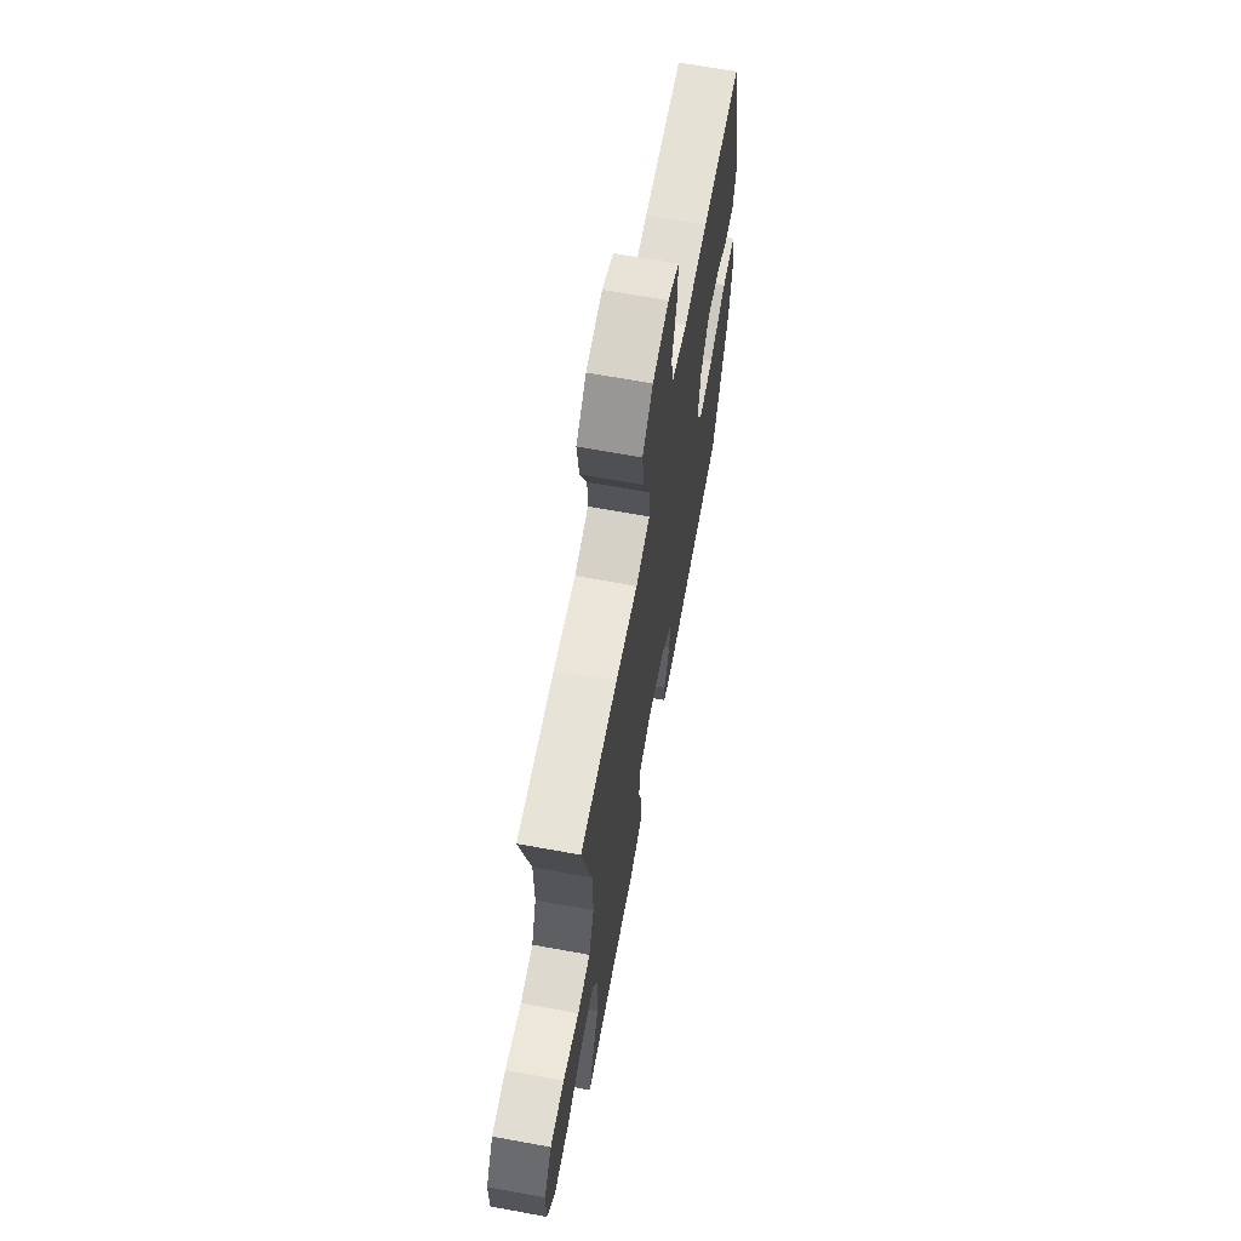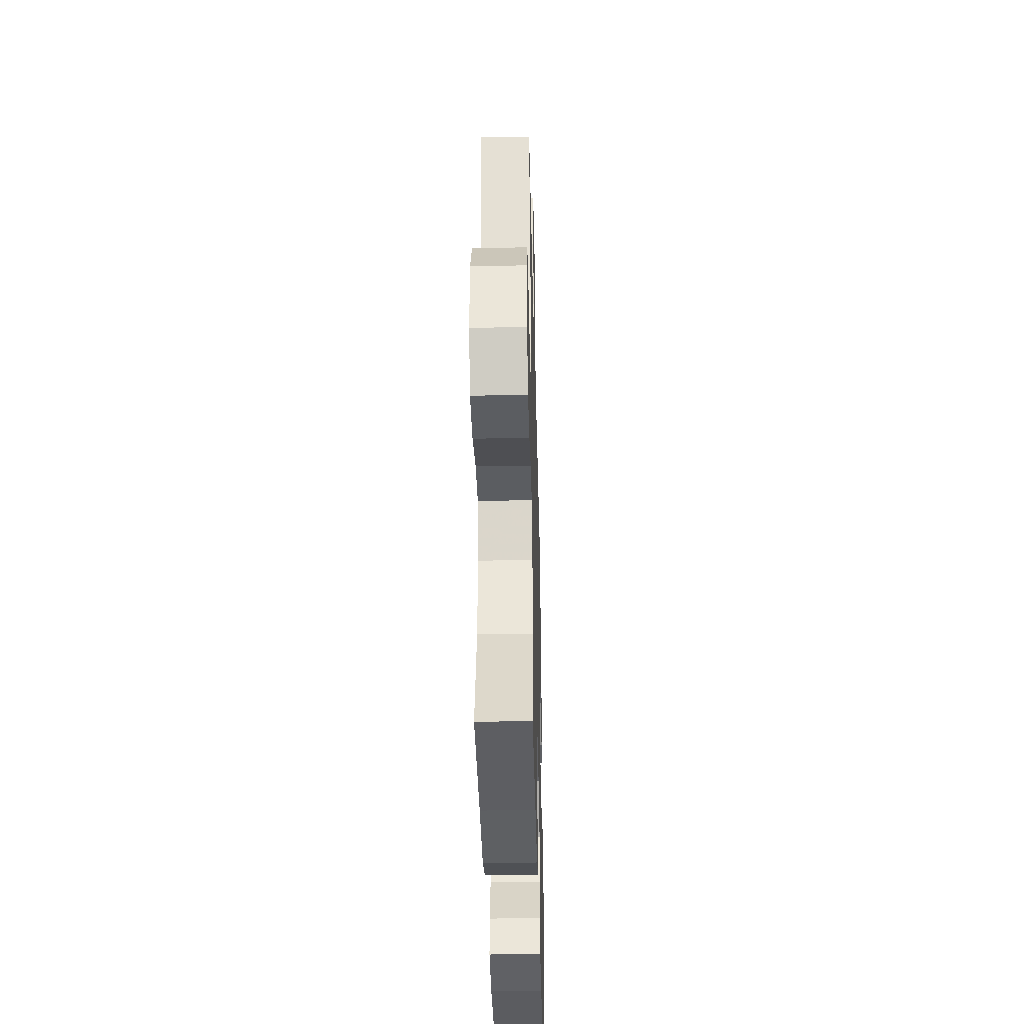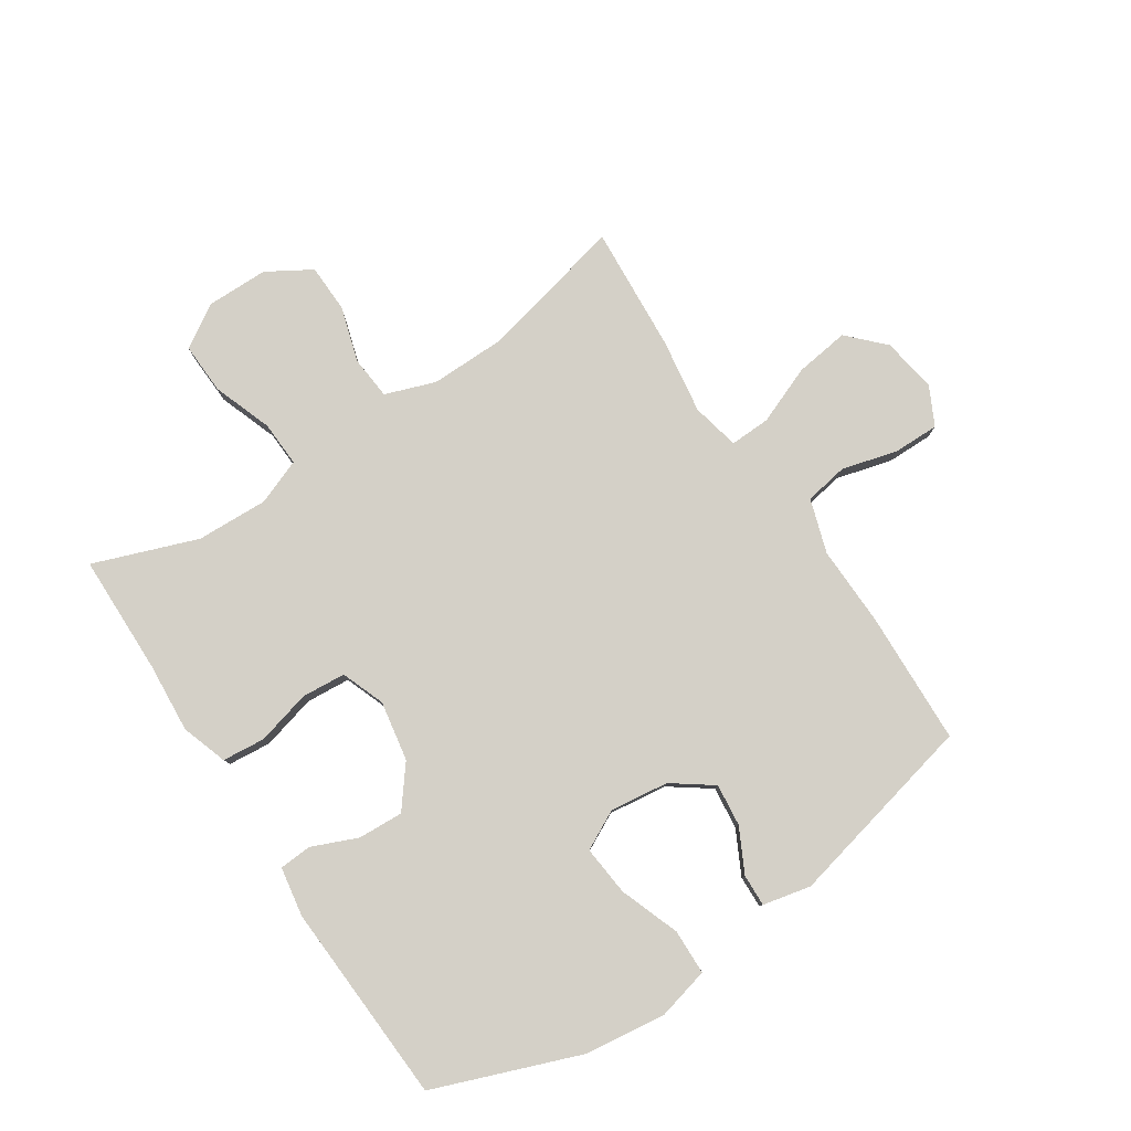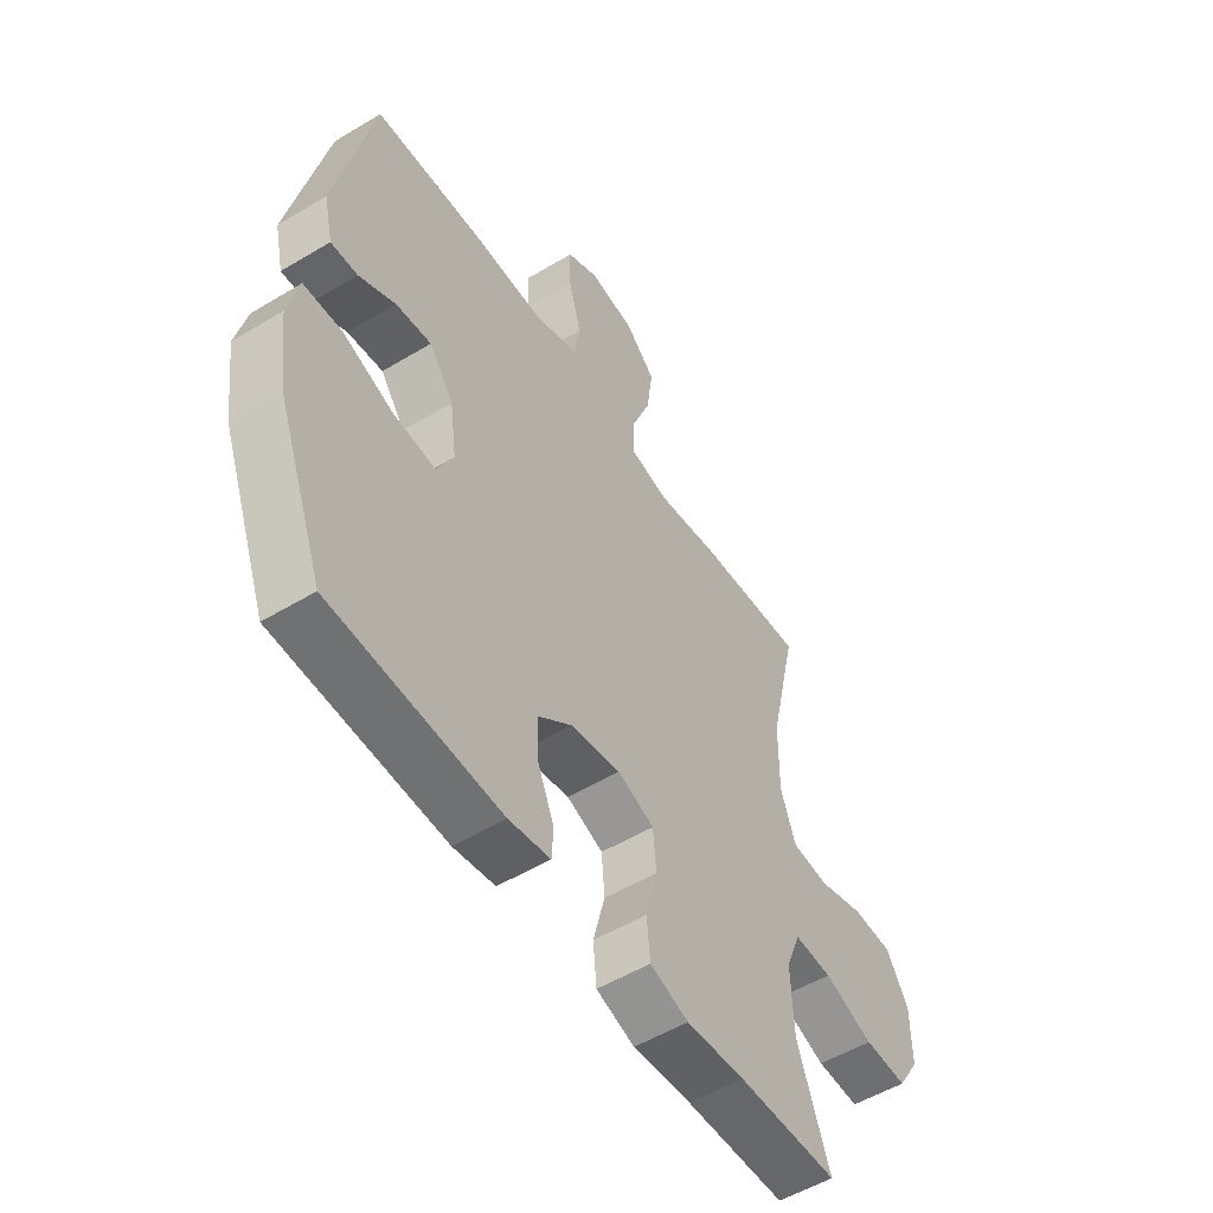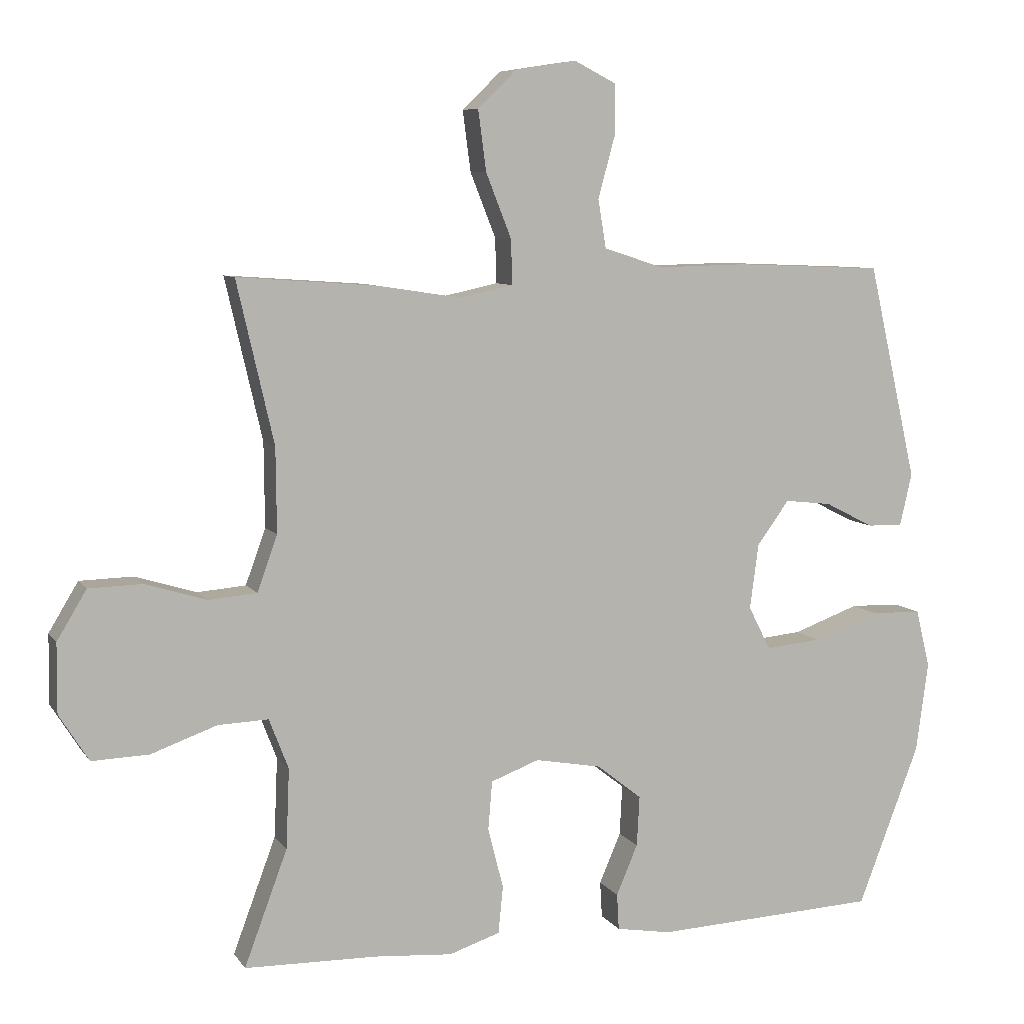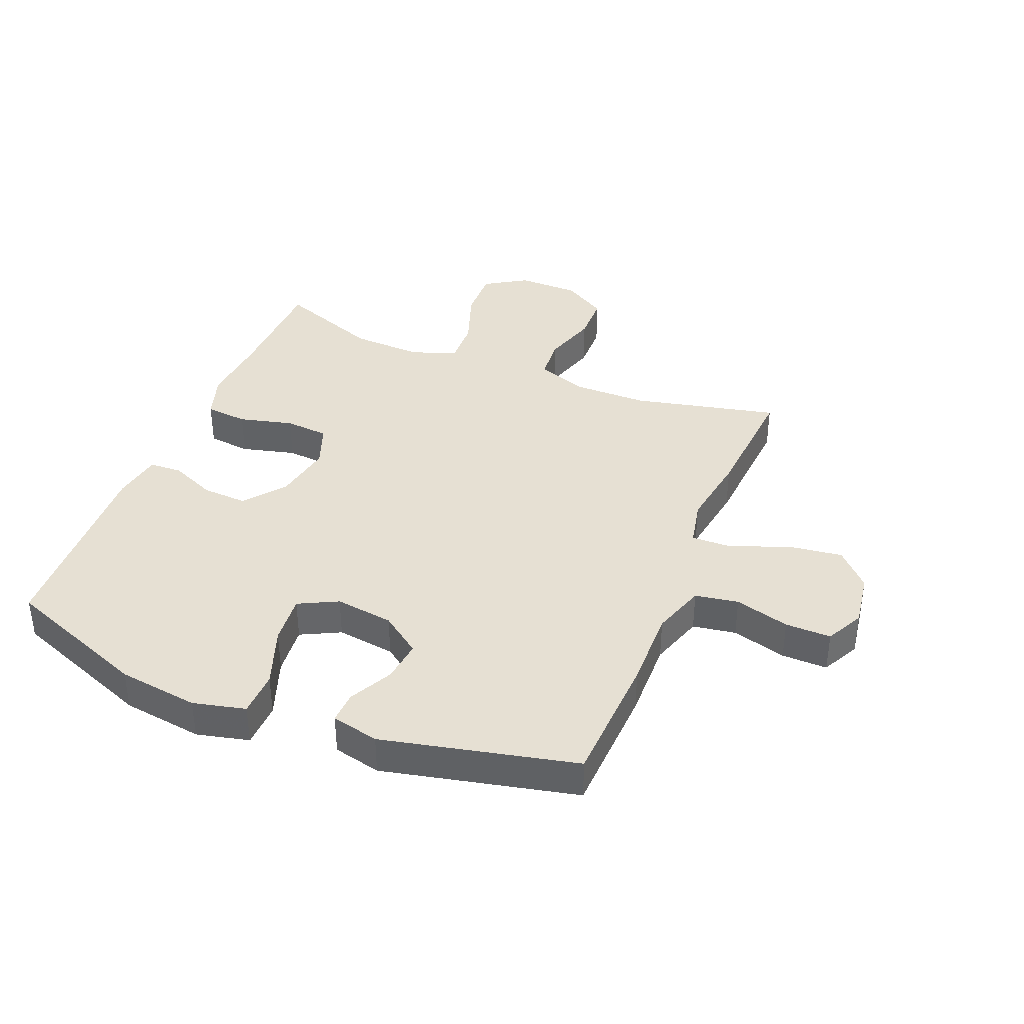
<metadata>
{"format":"obj","ext":"obj","renderer":"f3d","projection":"perspective","resolution":1024,"background":"white","views":[{"elev":66.8,"azim":100.4,"up":"+Z"},{"elev":-37.8,"azim":91.4,"up":"+Z"},{"elev":79.9,"azim":-123.6,"up":"+Y"},{"elev":-53.1,"azim":-57.2,"up":"+Z"},{"elev":7.7,"azim":160.4,"up":"+Z"},{"elev":38.5,"azim":-67.8,"up":"+Y"}]}
</metadata>
<code>
v -0.5 0.07 -0.5
v -0.592 0.07 -0.26
v -0.61 0.07 -0.126
v -0.589 0.07 -0.039
v -0.514 0.07 -0.037
v -0.415 0.07 -0.073
v -0.332 0.07 -0.081
v -0.299 0.07 -0.016
v -0.312 0.07 0.081
v -0.36 0.07 0.147
v -0.43 0.07 0.139
v -0.502 0.07 0.102
v -0.555 0.07 0.1
v -0.573 0.07 0.179
v -0.5 0.07 0.5
v -0.28 0.07 0.509
v -0.147 0.07 0.506
v -0.058 0.07 0.535
v -0.046 0.07 0.607
v -0.071 0.07 0.698
v -0.072 0.07 0.774
v -0.009 0.07 0.806
v 0.082 0.07 0.792
v 0.14 0.07 0.736
v 0.128 0.07 0.646
v 0.09 0.07 0.55
v 0.088 0.07 0.483
v 0.167 0.07 0.466
v 0.291 0.07 0.485
v 0.5 0.07 0.5
v 0.445 0.07 0.26
v 0.444 0.07 0.134
v 0.474 0.07 0.051
v 0.546 0.07 0.045
v 0.637 0.07 0.073
v 0.717 0.07 0.071
v 0.761 0.07 -0.002
v 0.762 0.07 -0.105
v 0.718 0.07 -0.175
v 0.633 0.07 -0.172
v 0.535 0.07 -0.137
v 0.46 0.07 -0.134
v 0.431 0.07 -0.209
v 0.436 0.07 -0.328
v 0.5 0.07 -0.5
v 0.302 0.07 -0.504
v 0.186 0.07 -0.513
v 0.11 0.07 -0.488
v 0.103 0.07 -0.417
v 0.126 0.07 -0.327
v 0.12 0.07 -0.254
v 0.048 0.07 -0.227
v -0.051 0.07 -0.245
v -0.118 0.07 -0.298
v -0.114 0.07 -0.373
v -0.082 0.07 -0.448
v -0.085 0.07 -0.502
v -0.167 0.07 -0.516
v -0.5 0 -0.5
v -0.592 0 -0.26
v -0.61 0 -0.126
v -0.589 0 -0.039
v -0.514 0 -0.037
v -0.415 0 -0.073
v -0.332 0 -0.081
v -0.299 0 -0.016
v -0.312 0 0.081
v -0.36 0 0.147
v -0.43 0 0.139
v -0.502 0 0.102
v -0.555 0 0.1
v -0.573 0 0.179
v -0.5 0 0.5
v -0.28 0 0.509
v -0.147 0 0.506
v -0.058 0 0.535
v -0.046 0 0.607
v -0.071 0 0.698
v -0.072 0 0.774
v -0.009 0 0.806
v 0.082 0 0.792
v 0.14 0 0.736
v 0.128 0 0.646
v 0.09 0 0.55
v 0.088 0 0.483
v 0.167 0 0.466
v 0.291 0 0.485
v 0.5 0 0.5
v 0.445 0 0.26
v 0.444 0 0.134
v 0.474 0 0.051
v 0.546 0 0.045
v 0.637 0 0.073
v 0.717 0 0.071
v 0.761 0 -0.002
v 0.762 0 -0.105
v 0.718 0 -0.175
v 0.633 0 -0.172
v 0.535 0 -0.137
v 0.46 0 -0.134
v 0.431 0 -0.209
v 0.436 0 -0.328
v 0.5 0 -0.5
v 0.302 0 -0.504
v 0.186 0 -0.513
v 0.11 0 -0.488
v 0.103 0 -0.417
v 0.126 0 -0.327
v 0.12 0 -0.254
v 0.048 0 -0.227
v -0.051 0 -0.245
v -0.118 0 -0.298
v -0.114 0 -0.373
v -0.082 0 -0.448
v -0.085 0 -0.502
v -0.167 0 -0.516
f 4 5 6
f 3 4 6
f 2 3 6
f 1 2 6
f 58 1 6
f 57 58 6
f 56 57 6
f 55 56 6
f 54 55 6 7
f 53 54 7 8
f 52 53 8 9
f 51 52 9 10
f 48 49 50
f 47 48 50
f 46 47 50
f 46 50 51
f 45 46 51
f 44 45 51
f 43 44 51 10
f 39 40 41
f 38 39 41
f 37 38 41
f 36 37 41
f 35 36 41
f 34 35 41
f 33 34 41 42
f 42 43 10
f 33 42 10
f 32 33 10
f 28 29 30 31
f 31 32 10
f 28 31 10
f 27 28 10
f 24 25 26
f 23 24 26
f 22 23 26
f 21 22 26
f 20 21 26
f 19 20 26
f 18 19 26 27
f 15 16 17
f 14 15 17
f 13 14 17
f 12 13 17
f 11 12 17
f 17 18 27
f 11 17 27
f 10 11 27
f 64 63 62
f 64 62 61
f 64 61 60
f 64 60 59
f 64 59 116
f 64 116 115
f 64 115 114
f 64 114 113
f 65 64 113 112
f 66 65 112 111
f 67 66 111 110
f 68 67 110 109
f 108 107 106
f 108 106 105
f 108 105 104
f 109 108 104
f 109 104 103
f 109 103 102
f 68 109 102 101
f 99 98 97
f 99 97 96
f 99 96 95
f 99 95 94
f 99 94 93
f 99 93 92
f 100 99 92 91
f 68 101 100
f 68 100 91
f 68 91 90
f 89 88 87 86
f 68 90 89
f 68 89 86
f 68 86 85
f 84 83 82
f 84 82 81
f 84 81 80
f 84 80 79
f 84 79 78
f 84 78 77
f 85 84 77 76
f 75 74 73
f 75 73 72
f 75 72 71
f 75 71 70
f 75 70 69
f 85 76 75
f 85 75 69
f 85 69 68
f 1 59 60 2
f 2 60 61 3
f 3 61 62 4
f 4 62 63 5
f 5 63 64 6
f 6 64 65 7
f 7 65 66 8
f 8 66 67 9
f 9 67 68 10
f 10 68 69 11
f 11 69 70 12
f 12 70 71 13
f 13 71 72 14
f 14 72 73 15
f 15 73 74 16
f 16 74 75 17
f 17 75 76 18
f 18 76 77 19
f 19 77 78 20
f 20 78 79 21
f 21 79 80 22
f 22 80 81 23
f 23 81 82 24
f 24 82 83 25
f 25 83 84 26
f 26 84 85 27
f 27 85 86 28
f 28 86 87 29
f 29 87 88 30
f 30 88 89 31
f 31 89 90 32
f 32 90 91 33
f 33 91 92 34
f 34 92 93 35
f 35 93 94 36
f 36 94 95 37
f 37 95 96 38
f 38 96 97 39
f 39 97 98 40
f 40 98 99 41
f 41 99 100 42
f 42 100 101 43
f 43 101 102 44
f 44 102 103 45
f 45 103 104 46
f 46 104 105 47
f 47 105 106 48
f 48 106 107 49
f 49 107 108 50
f 50 108 109 51
f 51 109 110 52
f 52 110 111 53
f 53 111 112 54
f 54 112 113 55
f 55 113 114 56
f 56 114 115 57
f 57 115 116 58
f 58 116 59 1

</code>
